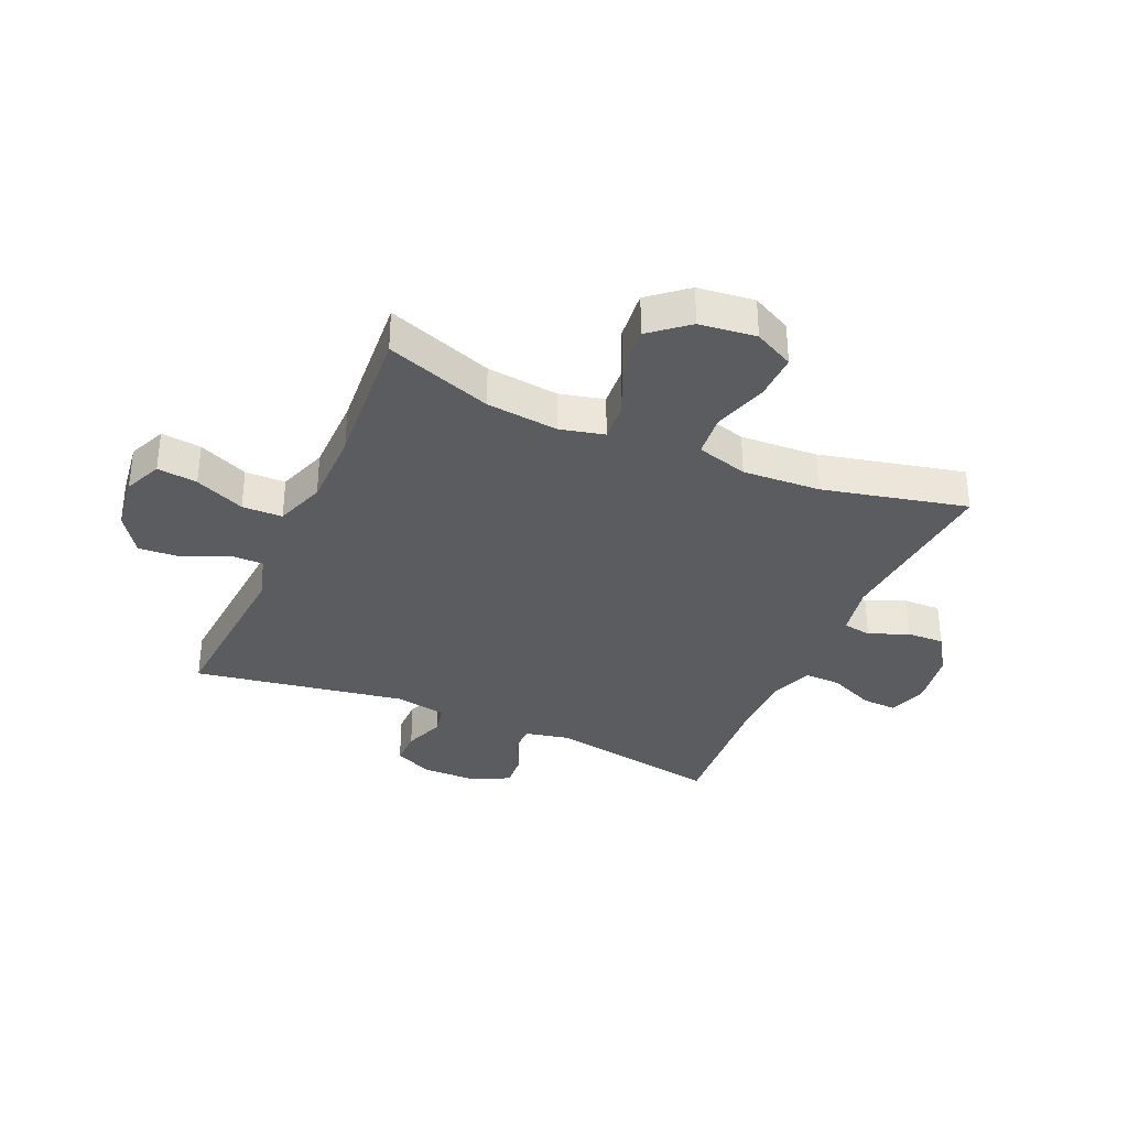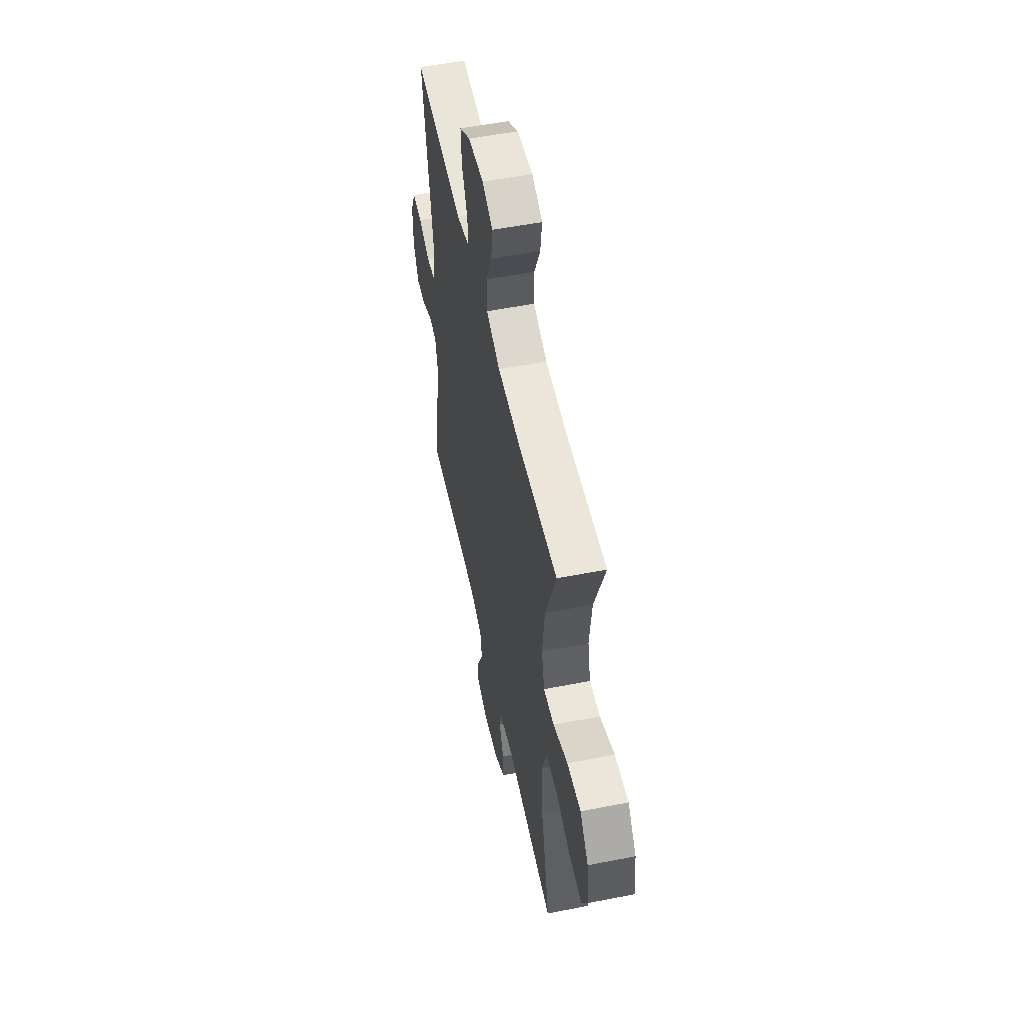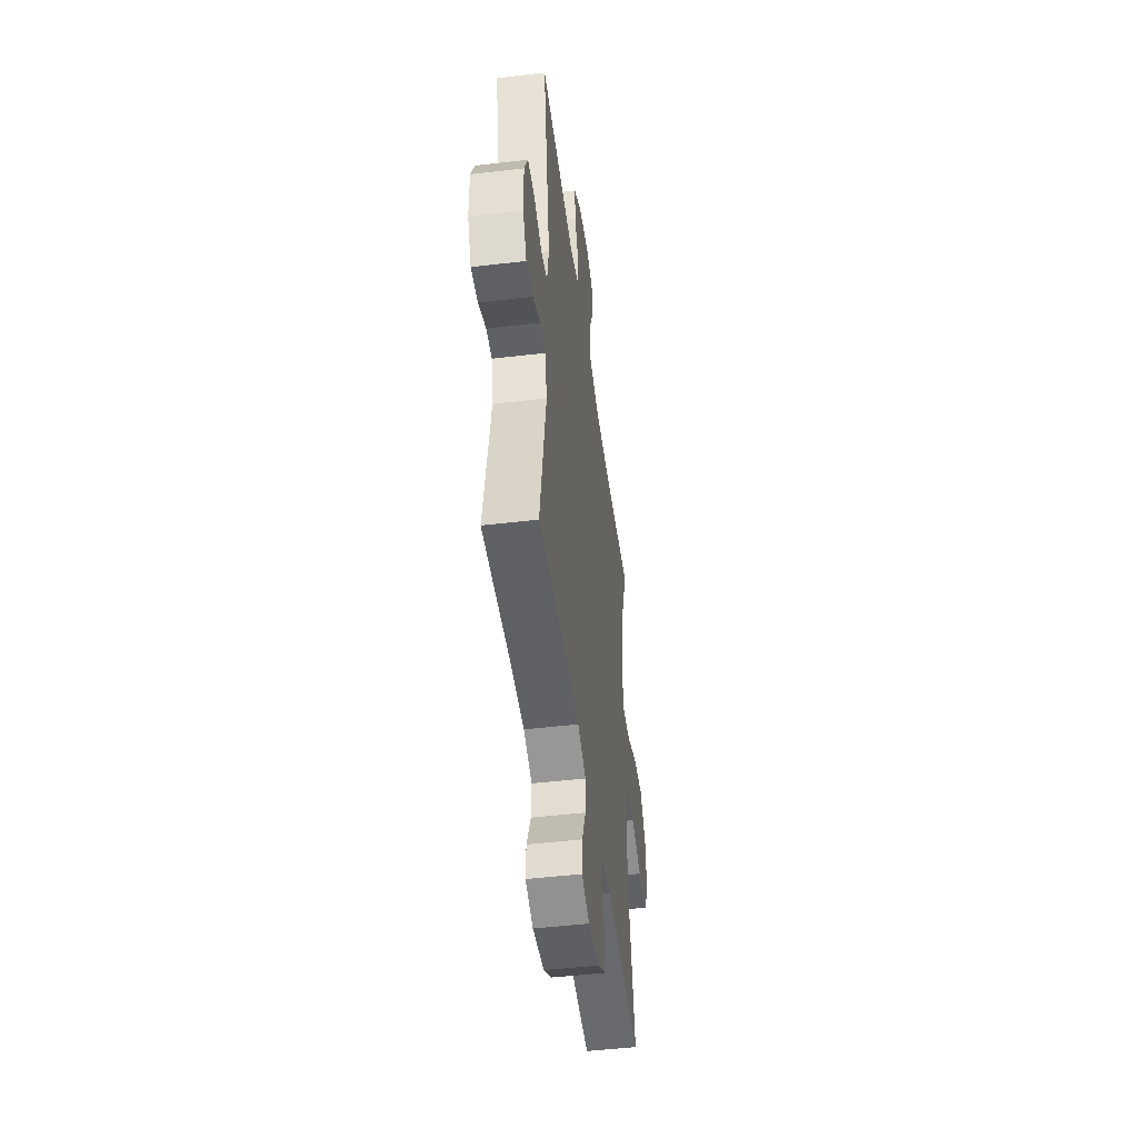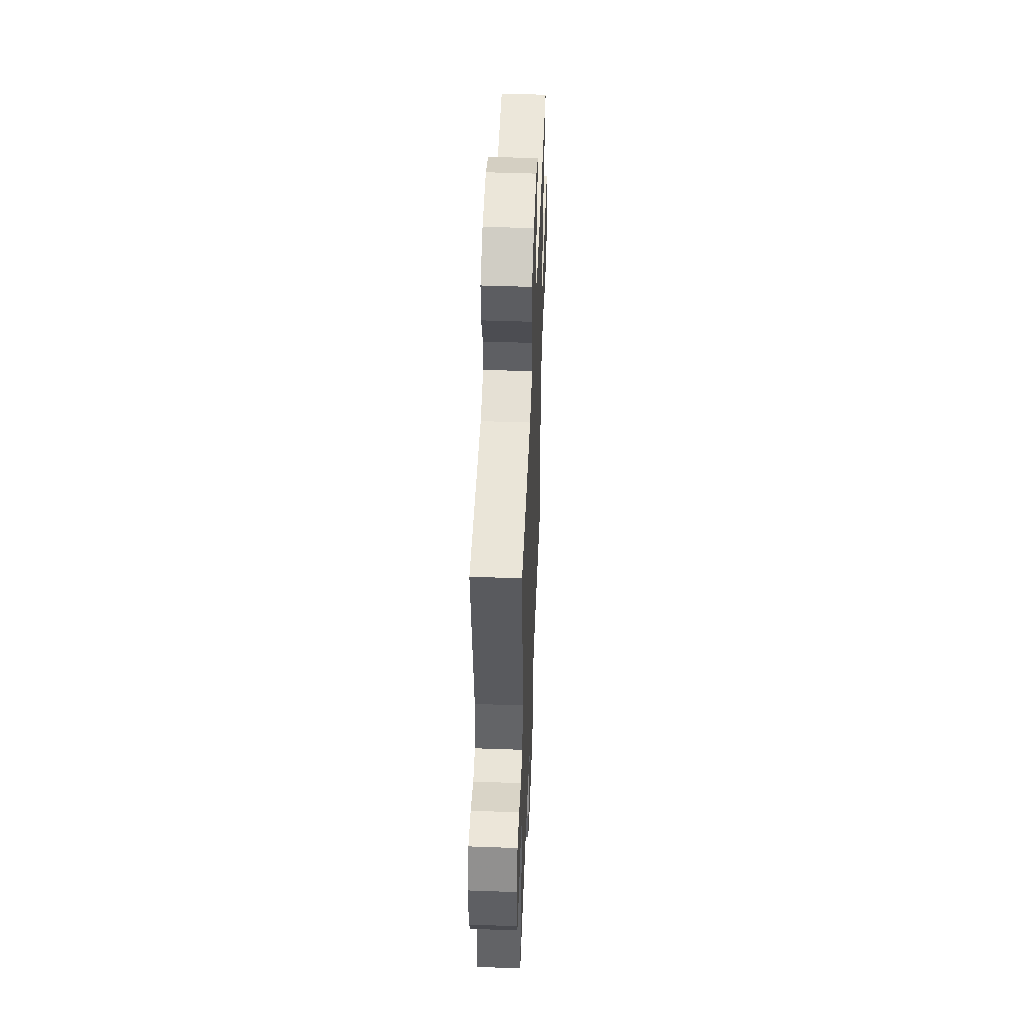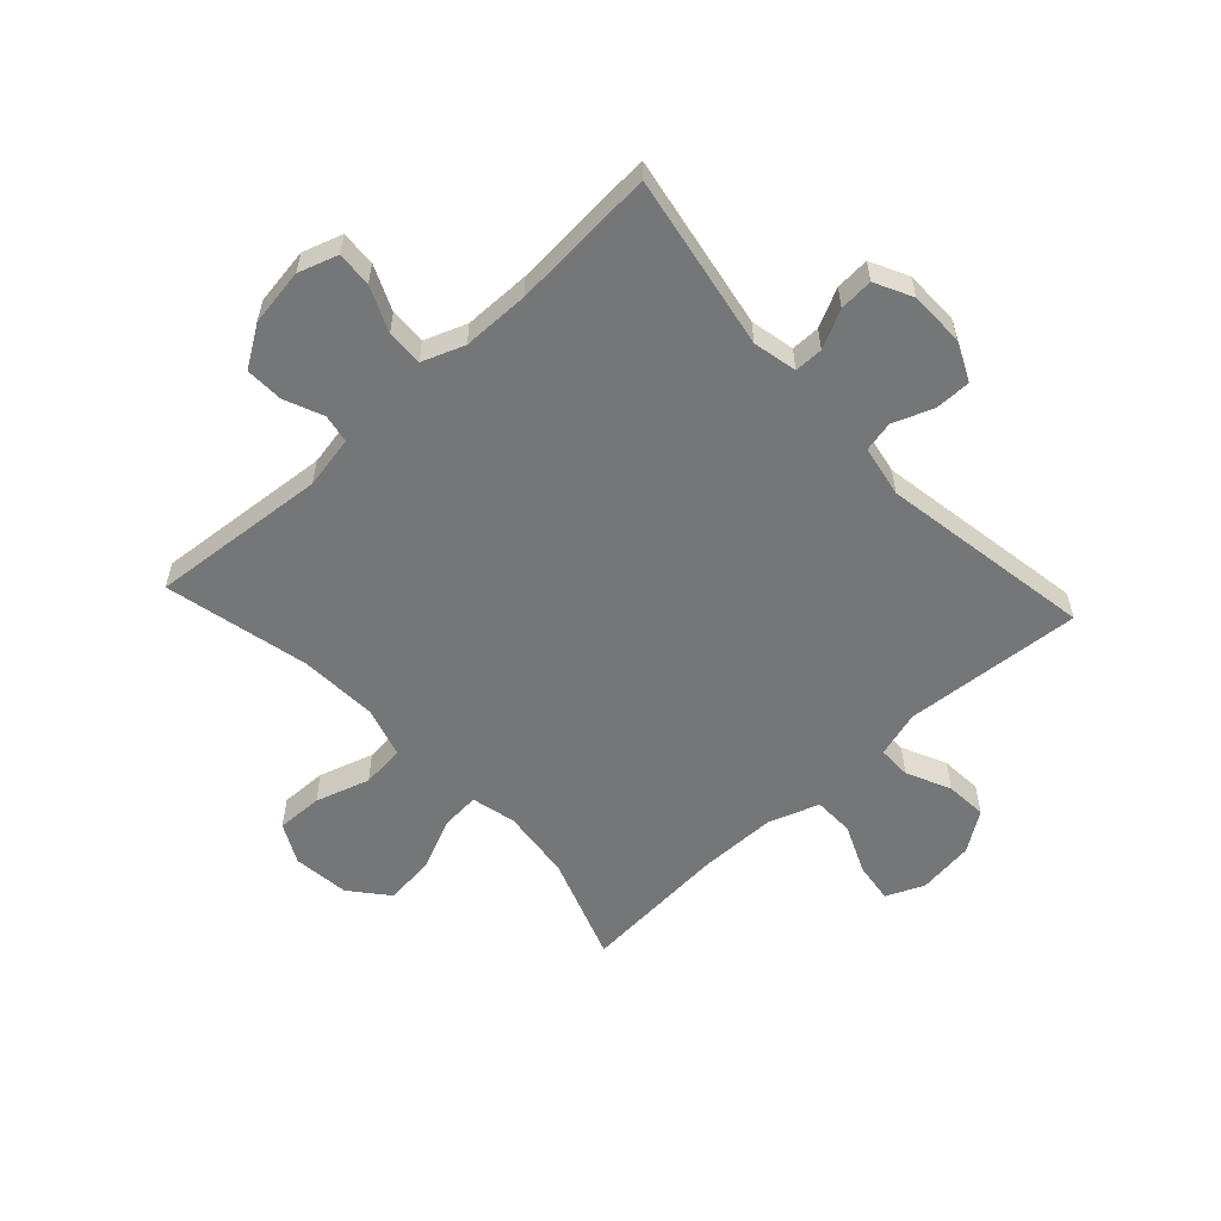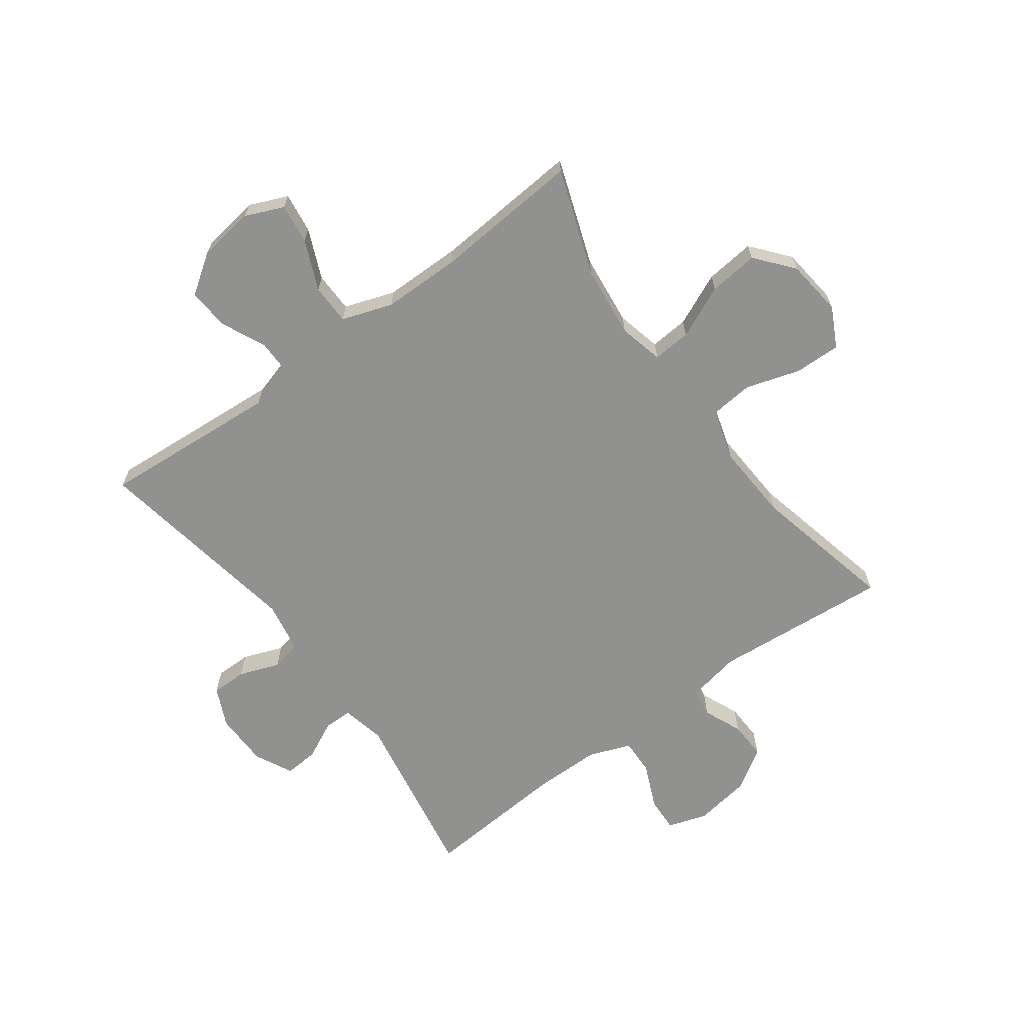
<metadata>
{"format":"obj","ext":"obj","renderer":"f3d","projection":"perspective","resolution":1024,"background":"white","views":[{"elev":-34.2,"azim":66.4,"up":"+Y"},{"elev":54.2,"azim":78.2,"up":"+Z"},{"elev":-48.3,"azim":-82.5,"up":"+Z"},{"elev":48.9,"azim":-87.7,"up":"+Z"},{"elev":-56.8,"azim":-137.3,"up":"+Y"},{"elev":-65.9,"azim":36.4,"up":"+Y"}]}
</metadata>
<code>
v -0.5 0.07 0.5
v -0.195 0.07 0.477
v -0.116 0.07 0.5
v -0.116 0.07 0.557
v -0.151 0.07 0.633
v -0.156 0.07 0.704
v -0.089 0.07 0.75
v 0.008 0.07 0.763
v 0.073 0.07 0.735
v 0.064 0.07 0.666
v 0.027 0.07 0.581
v 0.028 0.07 0.512
v 0.114 0.07 0.482
v 0.248 0.07 0.481
v 0.5 0.07 0.5
v 0.435 0.07 0.318
v 0.421 0.07 0.195
v 0.439 0.07 0.119
v 0.505 0.07 0.124
v 0.595 0.07 0.164
v 0.68 0.07 0.173
v 0.733 0.07 0.109
v 0.744 0.07 0.012
v 0.709 0.07 -0.056
v 0.63 0.07 -0.054
v 0.537 0.07 -0.025
v 0.463 0.07 -0.032
v 0.437 0.07 -0.12
v 0.444 0.07 -0.253
v 0.5 0.07 -0.5
v 0.198 0.07 -0.474
v 0.108 0.07 -0.491
v 0.099 0.07 -0.54
v 0.127 0.07 -0.606
v 0.129 0.07 -0.671
v 0.06 0.07 -0.716
v -0.038 0.07 -0.731
v -0.105 0.07 -0.709
v -0.102 0.07 -0.649
v -0.068 0.07 -0.572
v -0.066 0.07 -0.51
v -0.138 0.07 -0.483
v -0.252 0.07 -0.482
v -0.5 0.07 -0.5
v -0.447 0.07 -0.201
v -0.463 0.07 -0.126
v -0.512 0.07 -0.126
v -0.577 0.07 -0.158
v -0.635 0.07 -0.162
v -0.667 0.07 -0.098
v -0.668 0.07 -0.004
v -0.637 0.07 0.063
v -0.576 0.07 0.063
v -0.507 0.07 0.037
v -0.455 0.07 0.048
v -0.439 0.07 0.136
v -0.5 0 0.5
v -0.195 0 0.477
v -0.116 0 0.5
v -0.116 0 0.557
v -0.151 0 0.633
v -0.156 0 0.704
v -0.089 0 0.75
v 0.008 0 0.763
v 0.073 0 0.735
v 0.064 0 0.666
v 0.027 0 0.581
v 0.028 0 0.512
v 0.114 0 0.482
v 0.248 0 0.481
v 0.5 0 0.5
v 0.435 0 0.318
v 0.421 0 0.195
v 0.439 0 0.119
v 0.505 0 0.124
v 0.595 0 0.164
v 0.68 0 0.173
v 0.733 0 0.109
v 0.744 0 0.012
v 0.709 0 -0.056
v 0.63 0 -0.054
v 0.537 0 -0.025
v 0.463 0 -0.032
v 0.437 0 -0.12
v 0.444 0 -0.253
v 0.5 0 -0.5
v 0.198 0 -0.474
v 0.108 0 -0.491
v 0.099 0 -0.54
v 0.127 0 -0.606
v 0.129 0 -0.671
v 0.06 0 -0.716
v -0.038 0 -0.731
v -0.105 0 -0.709
v -0.102 0 -0.649
v -0.068 0 -0.572
v -0.066 0 -0.51
v -0.138 0 -0.483
v -0.252 0 -0.482
v -0.5 0 -0.5
v -0.447 0 -0.201
v -0.463 0 -0.126
v -0.512 0 -0.126
v -0.577 0 -0.158
v -0.635 0 -0.162
v -0.667 0 -0.098
v -0.668 0 -0.004
v -0.637 0 0.063
v -0.576 0 0.063
v -0.507 0 0.037
v -0.455 0 0.048
v -0.439 0 0.136
f 51 52 53 54
f 51 54 55
f 50 51 55
f 47 48 49 50
f 46 47 50 55
f 45 46 55 56
f 43 44 45
f 42 43 45 56
f 37 38 39 40
f 37 40 41
f 36 37 41
f 33 34 35 36
f 32 33 36 41
f 31 32 41 42
f 29 30 31
f 28 29 31 42
f 23 24 25 26
f 23 26 27
f 22 23 27
f 19 20 21 22
f 18 19 22 27
f 17 18 27 28
f 14 15 16
f 13 14 16 17
f 12 13 17 28
f 8 9 10 11
f 8 11 12
f 7 8 12
f 4 5 6 7
f 3 4 7 12
f 2 3 12 28
f 28 42 56
f 1 2 28 56
f 110 109 108 107
f 111 110 107
f 111 107 106
f 106 105 104 103
f 111 106 103 102
f 112 111 102 101
f 101 100 99
f 112 101 99 98
f 96 95 94 93
f 97 96 93
f 97 93 92
f 92 91 90 89
f 97 92 89 88
f 98 97 88 87
f 87 86 85
f 98 87 85 84
f 82 81 80 79
f 83 82 79
f 83 79 78
f 78 77 76 75
f 83 78 75 74
f 84 83 74 73
f 72 71 70
f 73 72 70 69
f 84 73 69 68
f 67 66 65 64
f 68 67 64
f 68 64 63
f 63 62 61 60
f 68 63 60 59
f 84 68 59 58
f 112 98 84
f 112 84 58 57
f 1 57 58 2
f 2 58 59 3
f 3 59 60 4
f 4 60 61 5
f 5 61 62 6
f 6 62 63 7
f 7 63 64 8
f 8 64 65 9
f 9 65 66 10
f 10 66 67 11
f 11 67 68 12
f 12 68 69 13
f 13 69 70 14
f 14 70 71 15
f 15 71 72 16
f 16 72 73 17
f 17 73 74 18
f 18 74 75 19
f 19 75 76 20
f 20 76 77 21
f 21 77 78 22
f 22 78 79 23
f 23 79 80 24
f 24 80 81 25
f 25 81 82 26
f 26 82 83 27
f 27 83 84 28
f 28 84 85 29
f 29 85 86 30
f 30 86 87 31
f 31 87 88 32
f 32 88 89 33
f 33 89 90 34
f 34 90 91 35
f 35 91 92 36
f 36 92 93 37
f 37 93 94 38
f 38 94 95 39
f 39 95 96 40
f 40 96 97 41
f 41 97 98 42
f 42 98 99 43
f 43 99 100 44
f 44 100 101 45
f 45 101 102 46
f 46 102 103 47
f 47 103 104 48
f 48 104 105 49
f 49 105 106 50
f 50 106 107 51
f 51 107 108 52
f 52 108 109 53
f 53 109 110 54
f 54 110 111 55
f 55 111 112 56
f 56 112 57 1

</code>
